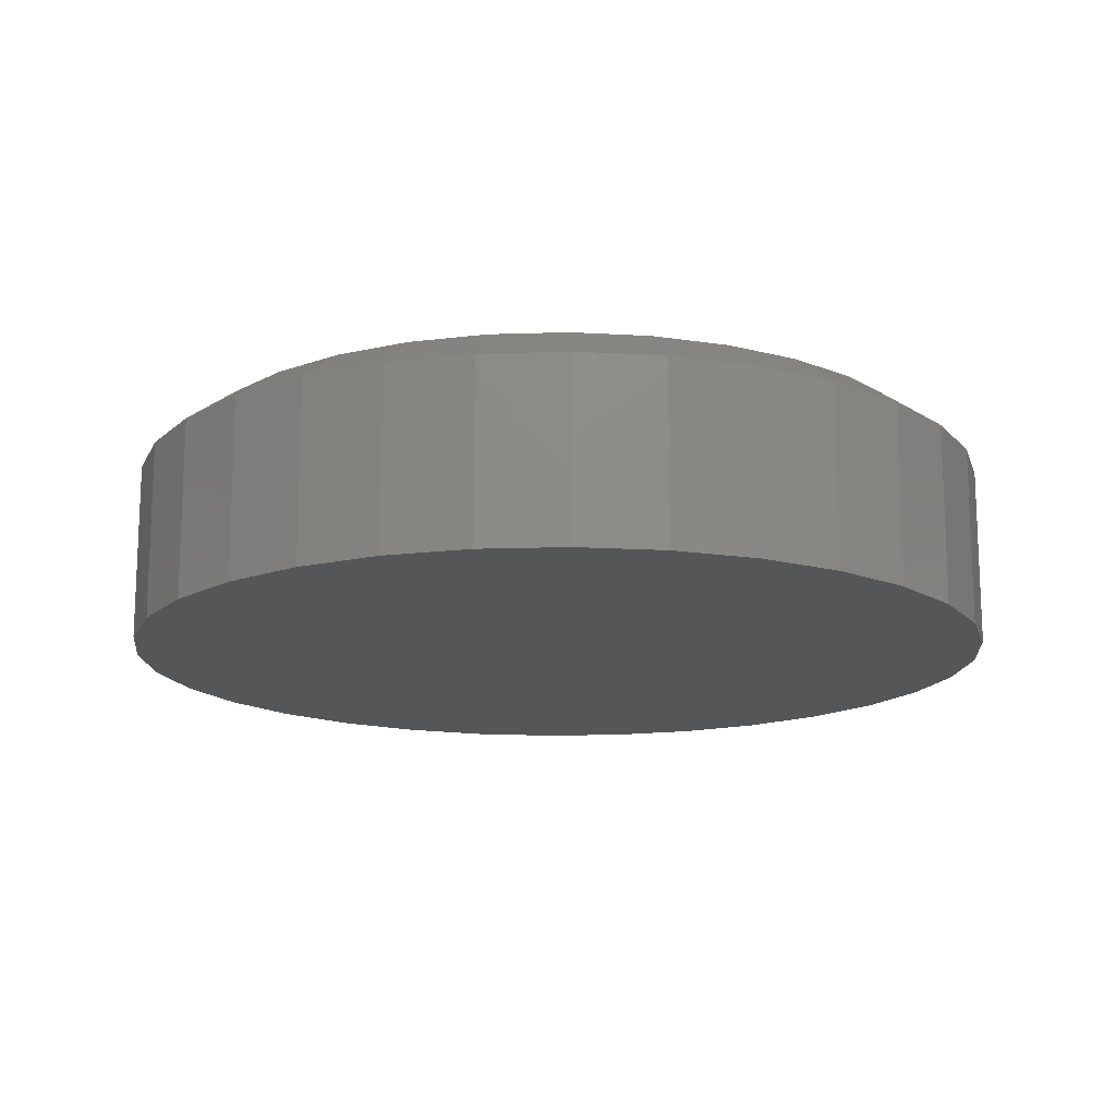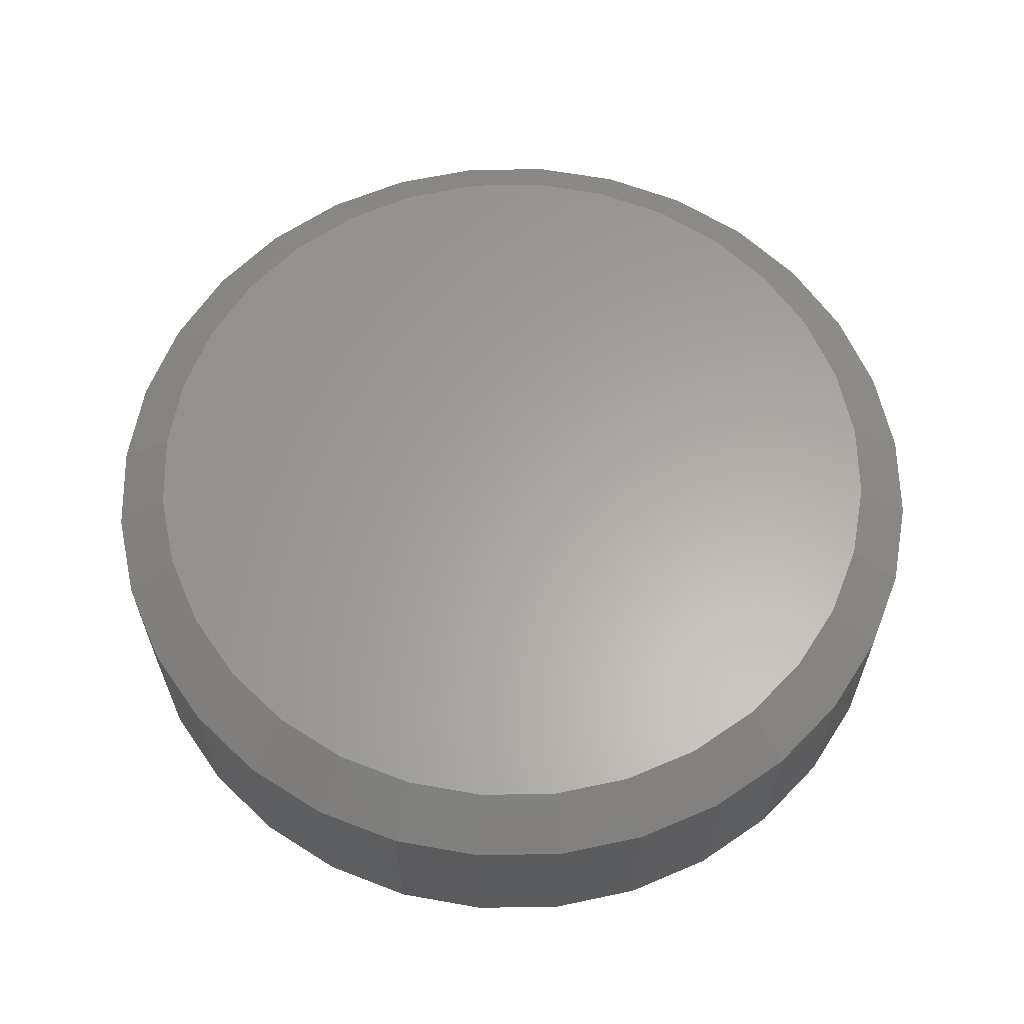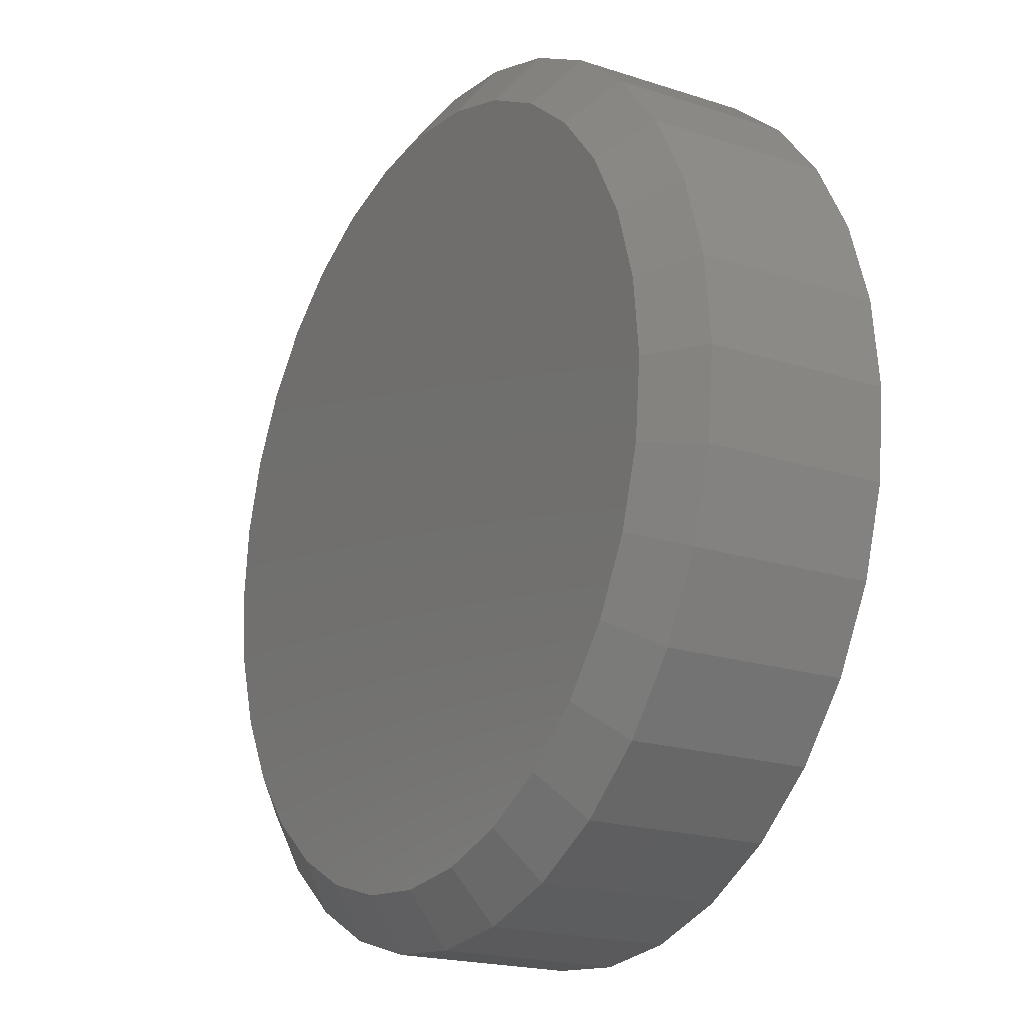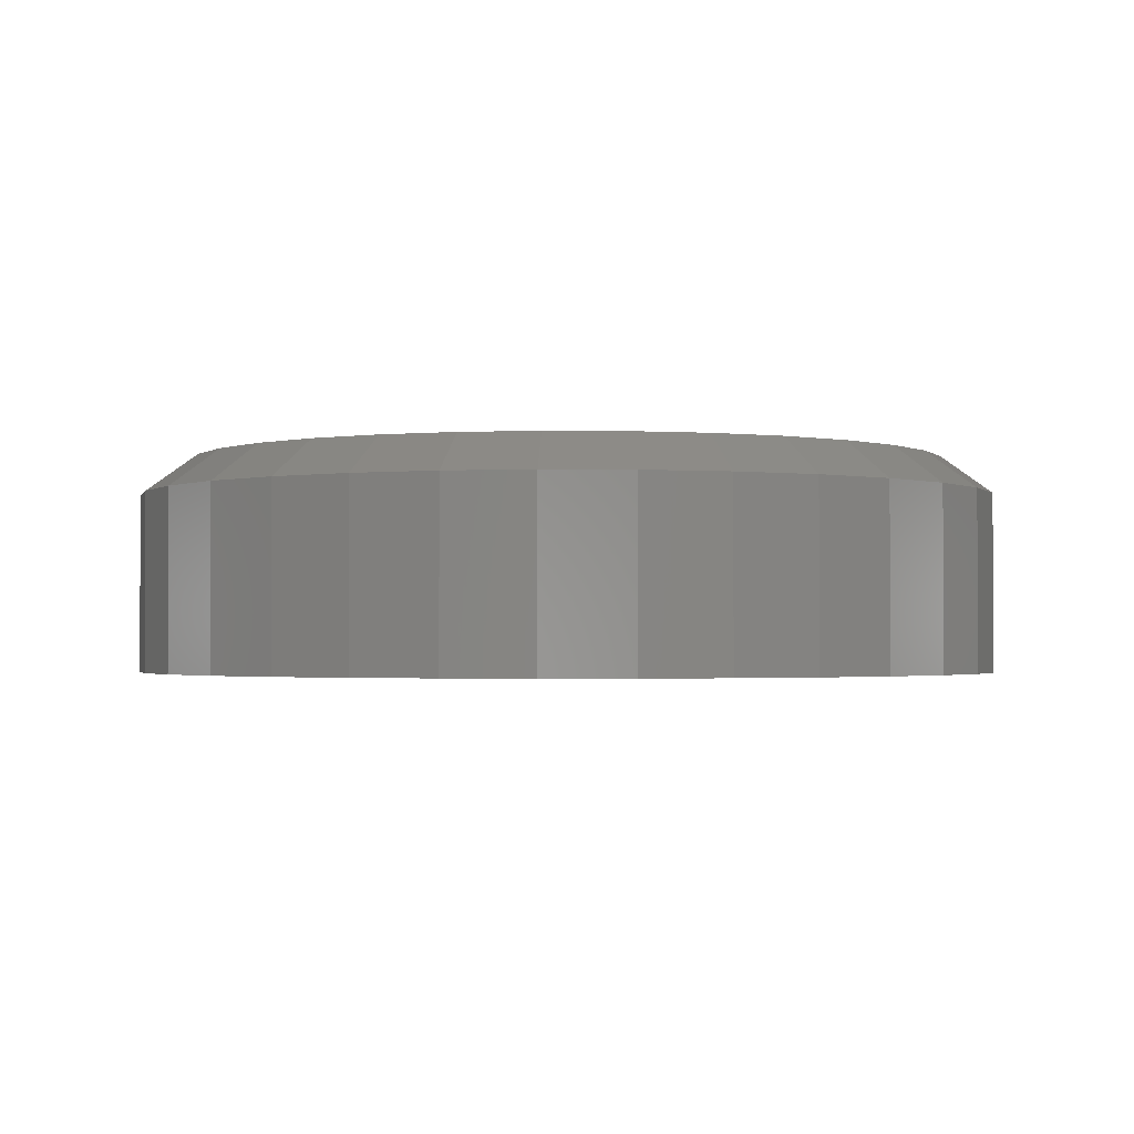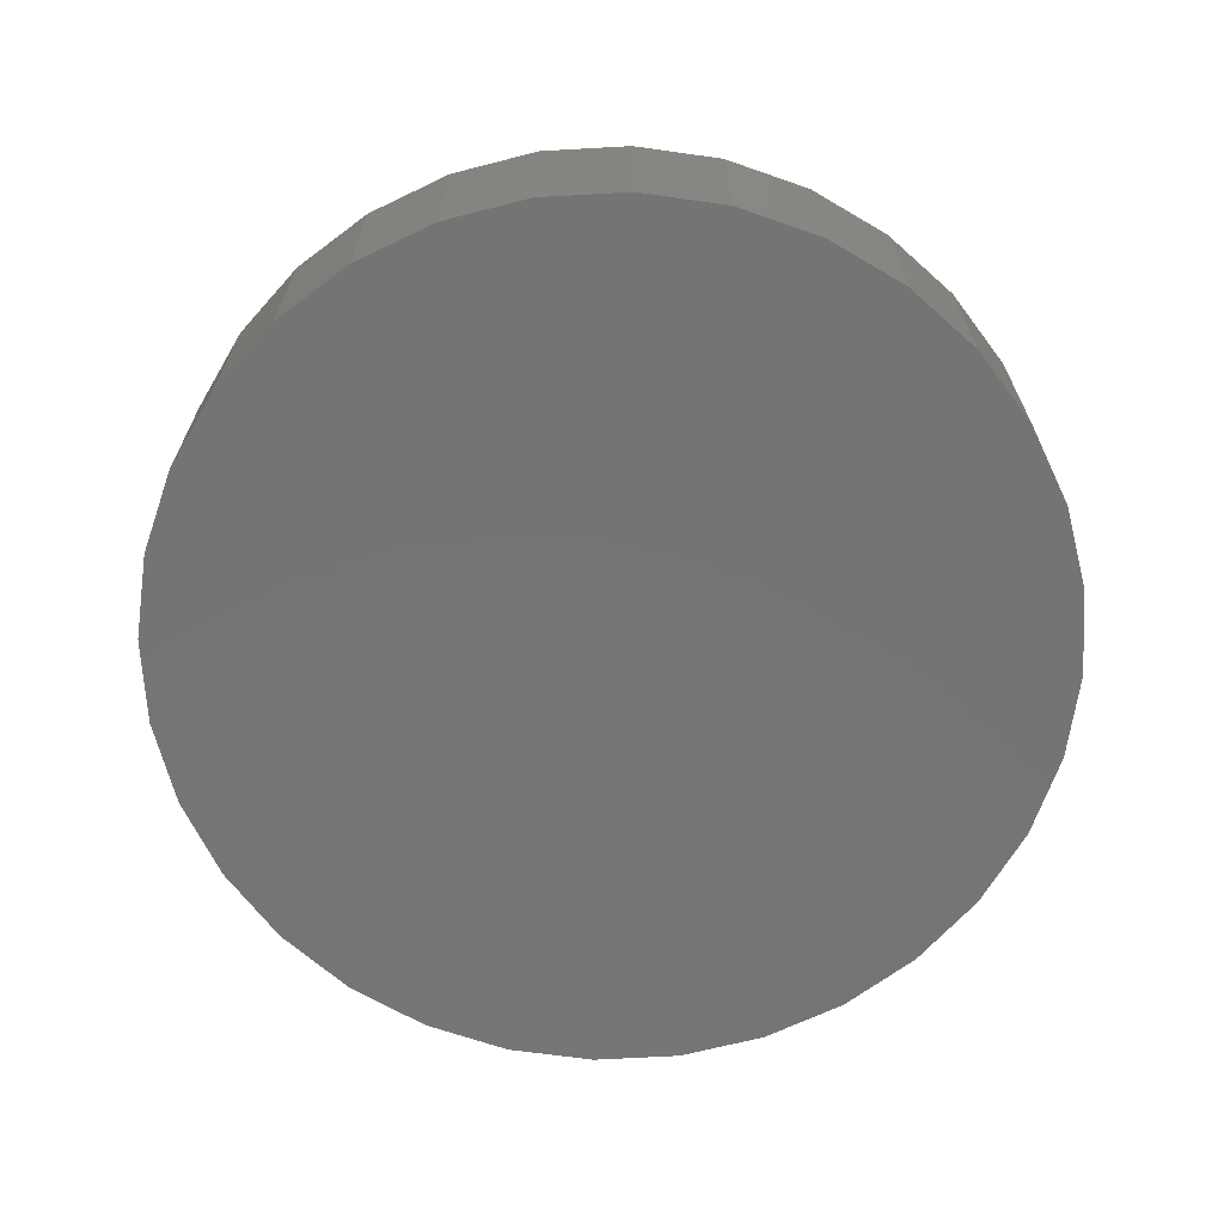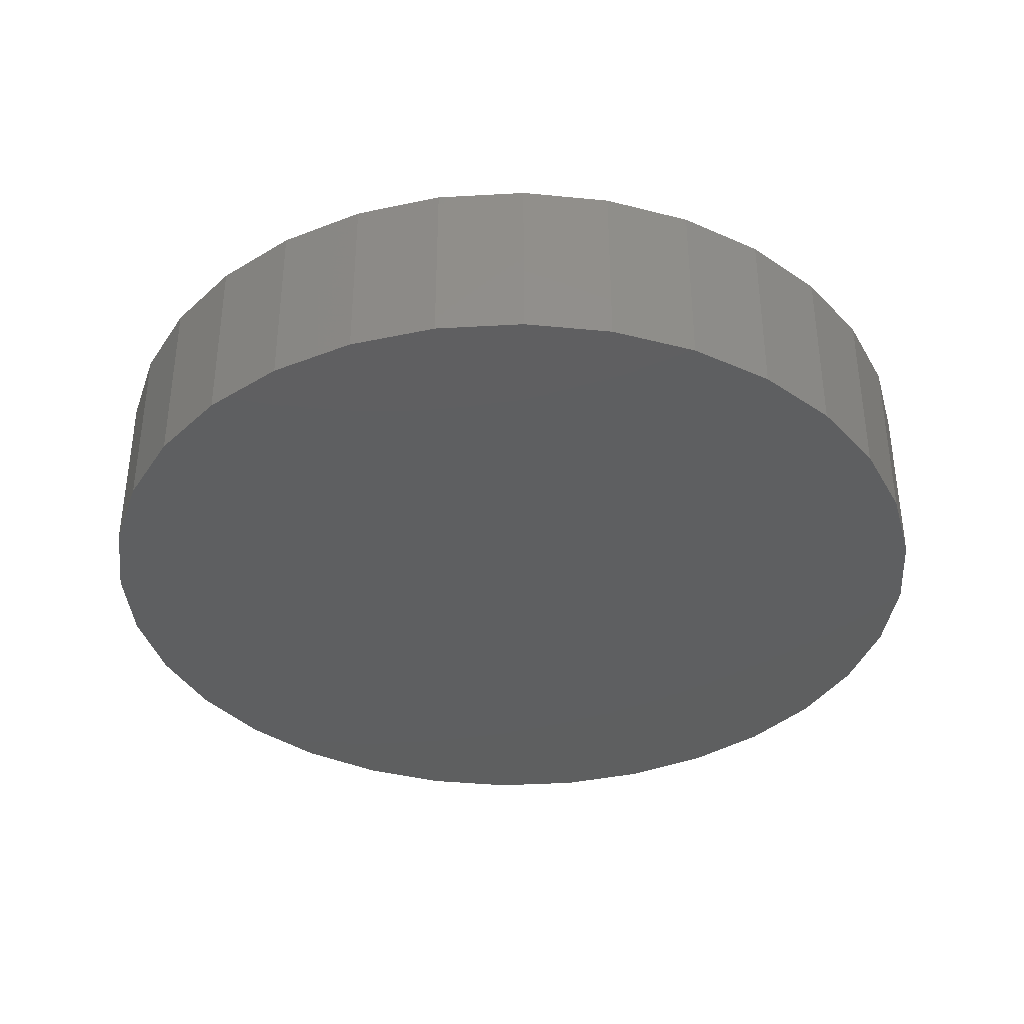
<metadata>
{"format":"stl","ext":"stl","renderer":"f3d","projection":"perspective","resolution":1024,"background":"white","views":[{"elev":-15.1,"azim":110.9,"up":"+Z"},{"elev":62.1,"azim":-29.1,"up":"+Z"},{"elev":-19.8,"azim":58.9,"up":"+Y"},{"elev":-1.7,"azim":93.3,"up":"+Z"},{"elev":-67.0,"azim":-137.4,"up":"+Z"},{"elev":-37.4,"azim":-159.0,"up":"+Z"}]}
</metadata>
<code>
# stl→obj: 96 verts, 188 faces
v -0.117 0.6281 0.1797
v 0.1328 0.6281 0.1797
v 0.007895 0.6404 0.1797
v 0.253 0.5916 0.1797
v -0.2372 0.5916 0.1797
v 0.3637 0.5325 0.1797
v -0.3479 0.5325 0.1797
v 0.4607 0.4528 0.1797
v -0.4449 0.4528 0.1797
v 0.5403 0.3558 0.1797
v -0.5246 0.3558 0.1797
v 0.5995 0.2451 0.1797
v -0.5837 0.2451 0.1797
v 0.636 0.1249 0.1797
v -0.6202 0.1249 0.1797
v 0.6483 7.784e-17 0.1797
v -0.6325 4.618e-07 0.1797
v 0.636 -0.1249 0.1797
v -0.6202 -0.1249 0.1797
v 0.5995 -0.2451 0.1797
v -0.5837 -0.2451 0.1797
v 0.5403 -0.3558 0.1797
v -0.5246 -0.3558 0.1797
v 0.4607 -0.4528 0.1797
v -0.4449 -0.4528 0.1797
v 0.3637 -0.5325 0.1797
v -0.3479 -0.5325 0.1797
v 0.253 -0.5916 0.1797
v -0.2372 -0.5916 0.1797
v 0.1328 -0.6281 0.1797
v -0.117 -0.6281 0.1797
v 0.007895 -0.6404 0.1797
v 0.7342 0 -0.1797
v 0.7342 -1.779e-16 0.1172
v 0.7203 -0.1417 -0.1797
v 0.7203 -0.1417 0.1172
v 0.6789 -0.2779 -0.1797
v 0.6789 -0.2779 0.1172
v 0.6118 -0.4035 -0.1797
v 0.6118 -0.4035 0.1172
v 0.5215 -0.5136 -0.1797
v 0.5215 -0.5136 0.1172
v 0.4114 -0.6039 -0.1797
v 0.4114 -0.6039 0.1172
v 0.2858 -0.671 -0.1797
v 0.2858 -0.671 0.1172
v 0.1496 -0.7124 -0.1797
v 0.1496 -0.7124 0.1172
v 0.007895 -0.7263 -0.1797
v 0.007895 -0.7263 0.1172
v -0.1338 -0.7124 -0.1797
v -0.1338 -0.7124 0.1172
v -0.2701 -0.671 -0.1797
v -0.2701 -0.671 0.1172
v -0.3956 -0.6039 -0.1797
v -0.3956 -0.6039 0.1172
v -0.5057 -0.5136 -0.1797
v -0.5057 -0.5136 0.1172
v -0.596 -0.4035 -0.1797
v -0.596 -0.4035 0.1172
v -0.6631 -0.2779 -0.1797
v -0.6631 -0.2779 0.1172
v -0.7045 -0.1417 -0.1797
v -0.7045 -0.1417 0.1172
v -0.7184 8.895e-17 -0.1797
v -0.7184 8.895e-17 0.1172
v -0.7045 0.1417 -0.1797
v -0.7045 0.1417 0.1172
v -0.6631 0.2779 -0.1797
v -0.6631 0.2779 0.1172
v -0.596 0.4035 -0.1797
v -0.596 0.4035 0.1172
v -0.5057 0.5136 -0.1797
v -0.5057 0.5136 0.1172
v -0.3956 0.6039 -0.1797
v -0.3956 0.6039 0.1172
v -0.2701 0.671 -0.1797
v -0.2701 0.671 0.1172
v -0.1338 0.7124 -0.1797
v -0.1338 0.7124 0.1172
v 0.007895 0.7263 -0.1797
v 0.007895 0.7263 0.1172
v 0.1496 0.7124 -0.1797
v 0.1496 0.7124 0.1172
v 0.2858 0.671 -0.1797
v 0.2858 0.671 0.1172
v 0.4114 0.6039 -0.1797
v 0.4114 0.6039 0.1172
v 0.5215 0.5136 -0.1797
v 0.5215 0.5136 0.1172
v 0.6118 0.4035 -0.1797
v 0.6118 0.4035 0.1172
v 0.6789 0.2779 -0.1797
v 0.6789 0.2779 0.1172
v 0.7203 0.1417 -0.1797
v 0.7203 0.1417 0.1172
f 1 2 3
f 2 1 4
f 4 1 5
f 4 5 6
f 6 5 7
f 6 7 8
f 8 7 9
f 8 9 10
f 10 9 11
f 10 11 12
f 12 11 13
f 12 13 14
f 14 13 15
f 14 15 16
f 16 15 17
f 16 17 18
f 18 17 19
f 18 19 20
f 20 19 21
f 20 21 22
f 22 21 23
f 22 23 24
f 24 23 25
f 24 25 26
f 26 25 27
f 26 27 28
f 28 27 29
f 28 29 30
f 30 29 31
f 30 31 32
f 33 34 35
f 35 34 36
f 35 36 37
f 37 36 38
f 37 38 39
f 39 38 40
f 39 40 41
f 41 40 42
f 41 42 43
f 43 42 44
f 43 44 45
f 45 44 46
f 45 46 47
f 47 46 48
f 47 48 49
f 49 48 50
f 49 50 51
f 51 50 52
f 51 52 53
f 53 52 54
f 53 54 55
f 55 54 56
f 55 56 57
f 57 56 58
f 57 58 59
f 59 58 60
f 59 60 61
f 61 60 62
f 61 62 63
f 63 62 64
f 63 64 65
f 65 64 66
f 65 66 67
f 67 66 68
f 67 68 69
f 69 68 70
f 69 70 71
f 71 70 72
f 71 72 73
f 73 72 74
f 73 74 75
f 75 74 76
f 75 76 77
f 77 76 78
f 77 78 79
f 79 78 80
f 79 80 81
f 81 80 82
f 81 82 83
f 83 82 84
f 83 84 85
f 85 84 86
f 85 86 87
f 87 86 88
f 87 88 89
f 89 88 90
f 89 90 91
f 91 90 92
f 91 92 93
f 93 92 94
f 93 94 95
f 95 94 96
f 95 96 33
f 33 96 34
f 6 86 4
f 1 3 80
f 3 2 82
f 82 80 3
f 70 11 72
f 11 70 13
f 13 70 68
f 13 68 15
f 15 68 66
f 15 66 17
f 12 92 10
f 92 12 94
f 94 12 14
f 94 14 96
f 96 14 16
f 96 16 34
f 86 6 88
f 88 6 8
f 88 8 90
f 90 8 10
f 90 10 92
f 82 2 84
f 84 2 4
f 84 4 86
f 76 5 78
f 78 5 1
f 78 1 80
f 5 76 7
f 7 76 74
f 7 74 9
f 9 74 72
f 9 72 11
f 27 54 29
f 30 32 48
f 32 31 50
f 50 48 32
f 38 22 40
f 22 38 20
f 20 38 36
f 20 36 18
f 18 36 34
f 18 34 16
f 21 60 23
f 60 21 62
f 62 21 19
f 62 19 64
f 64 19 17
f 64 17 66
f 54 27 56
f 56 27 25
f 56 25 58
f 58 25 23
f 58 23 60
f 50 31 52
f 52 31 29
f 52 29 54
f 44 28 46
f 46 28 30
f 46 30 48
f 28 44 26
f 26 44 42
f 26 42 24
f 24 42 40
f 24 40 22
f 81 83 79
f 49 51 47
f 47 51 53
f 47 53 45
f 45 53 55
f 45 55 43
f 43 55 57
f 43 57 41
f 41 57 59
f 41 59 39
f 39 59 61
f 39 61 37
f 37 61 63
f 37 63 35
f 35 63 65
f 35 65 33
f 33 65 67
f 33 67 95
f 95 67 69
f 95 69 93
f 93 69 71
f 93 71 91
f 91 71 73
f 91 73 89
f 89 73 75
f 89 75 87
f 87 75 77
f 87 77 85
f 85 77 79
f 85 79 83

</code>
